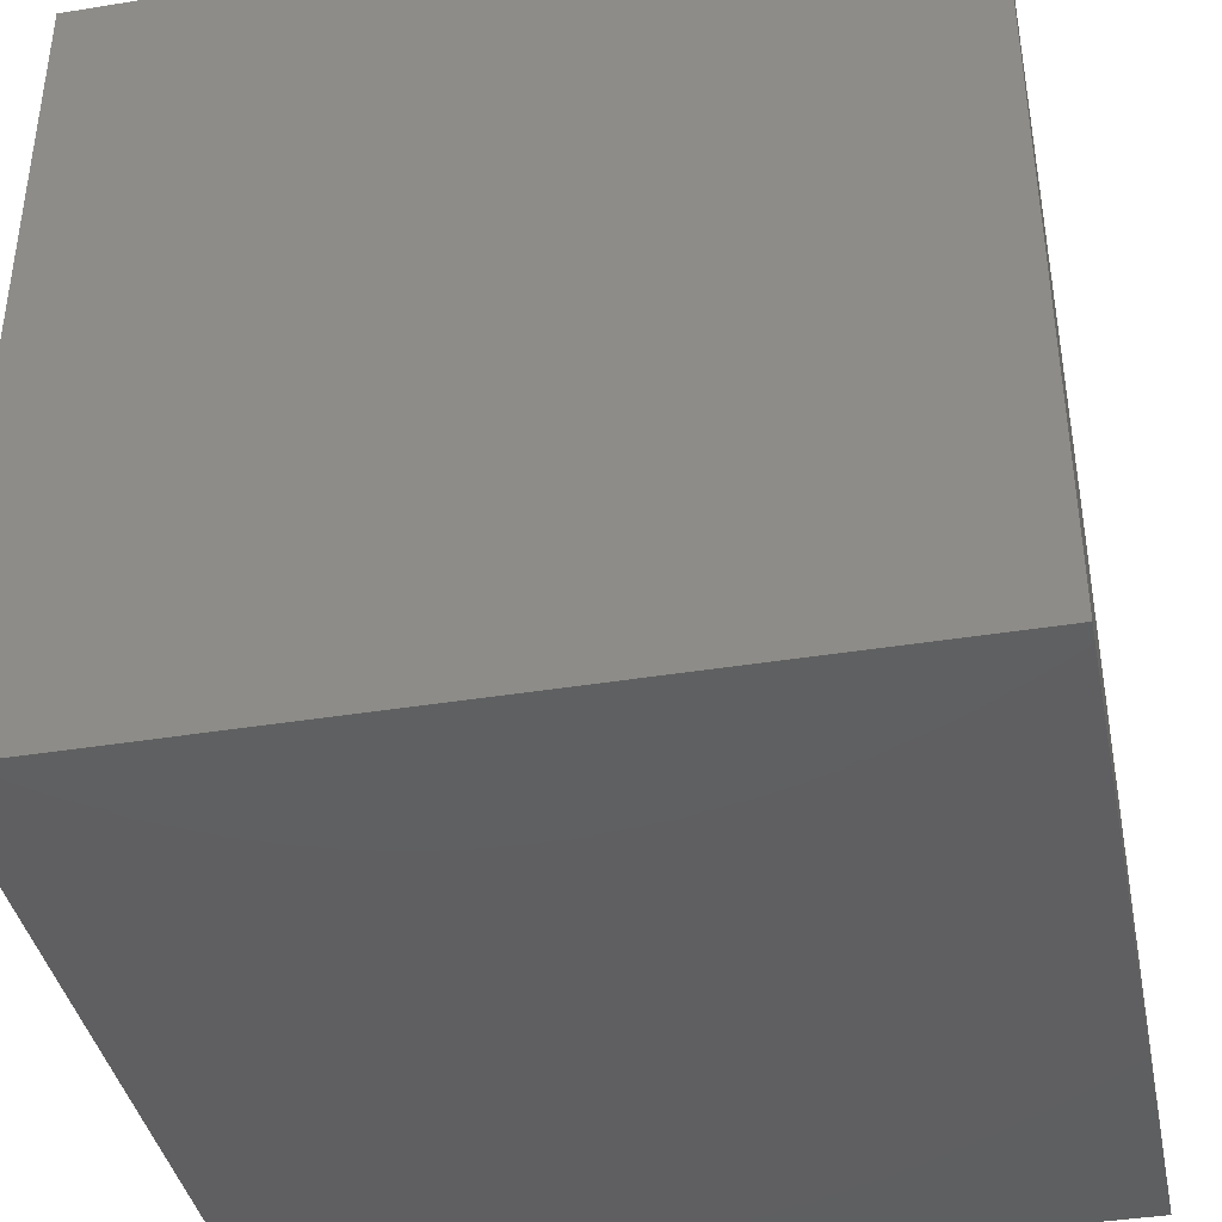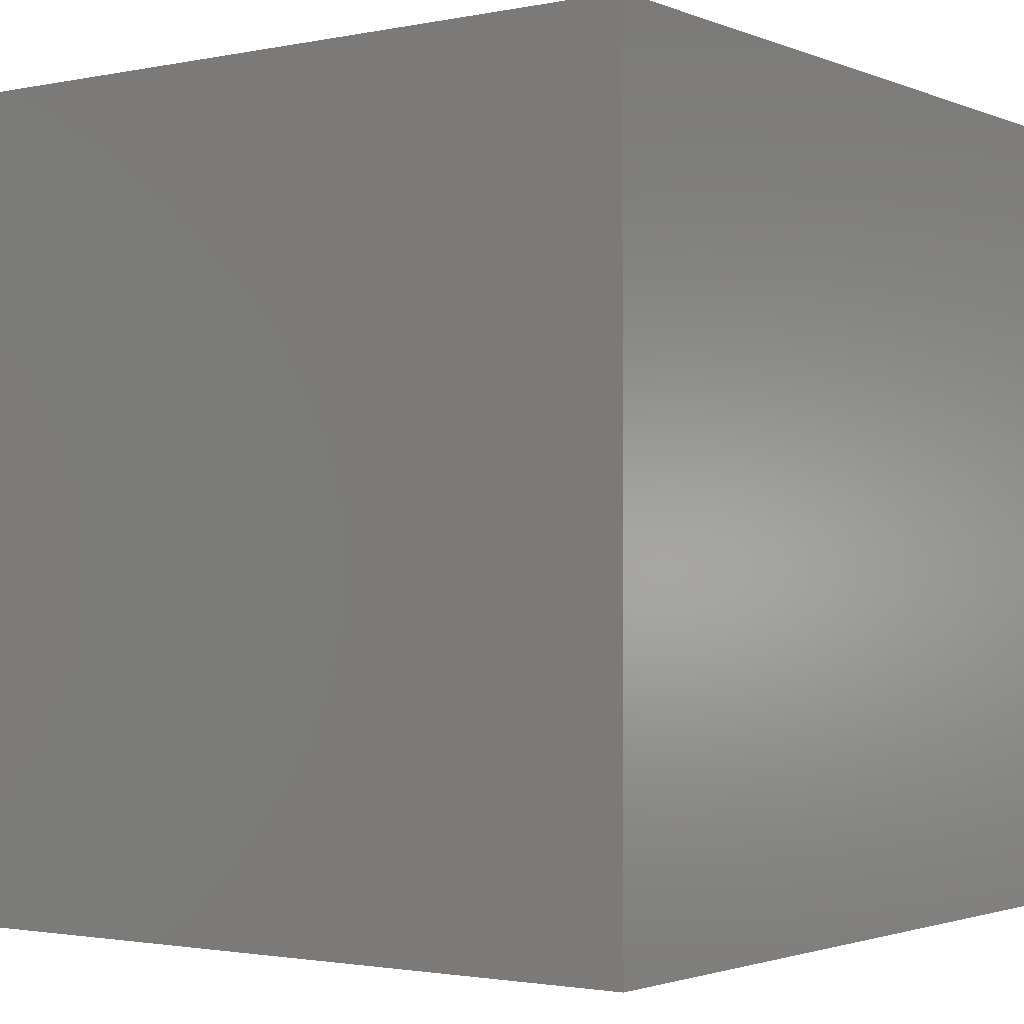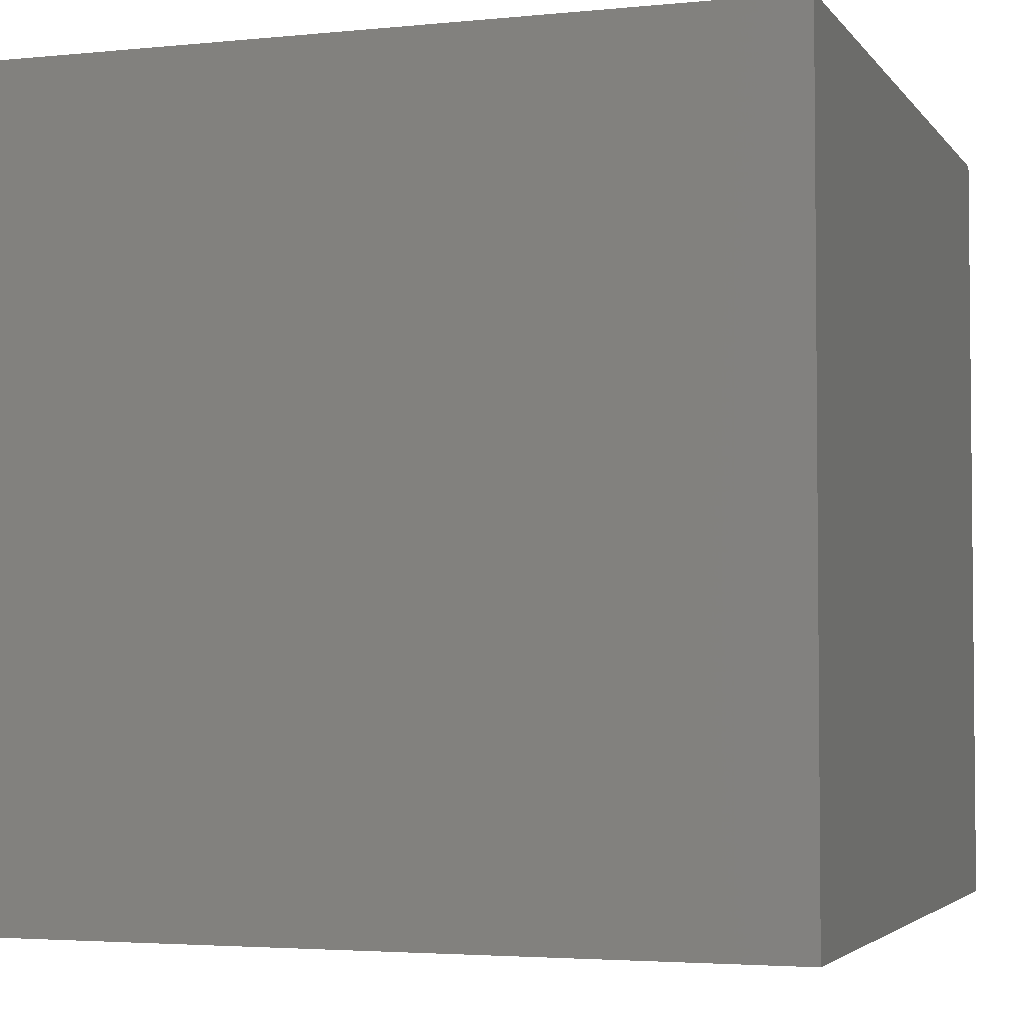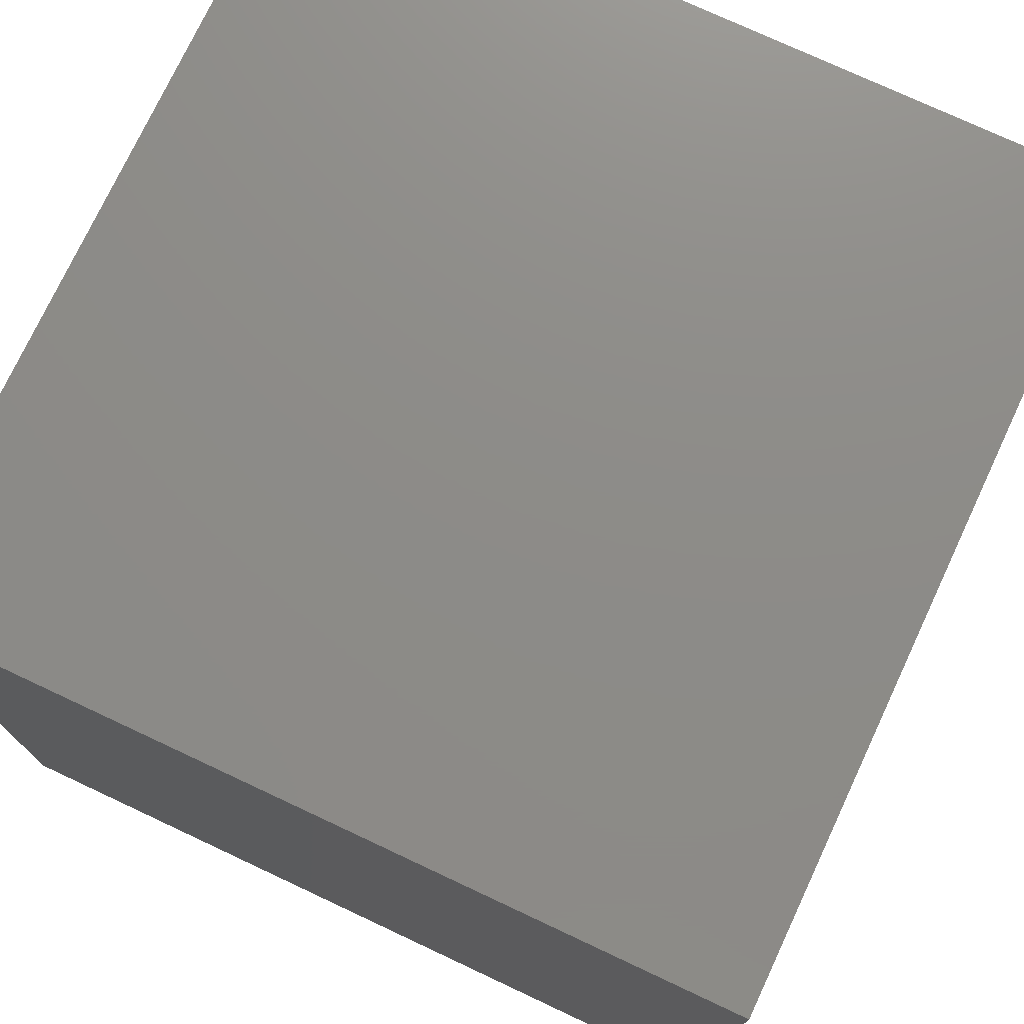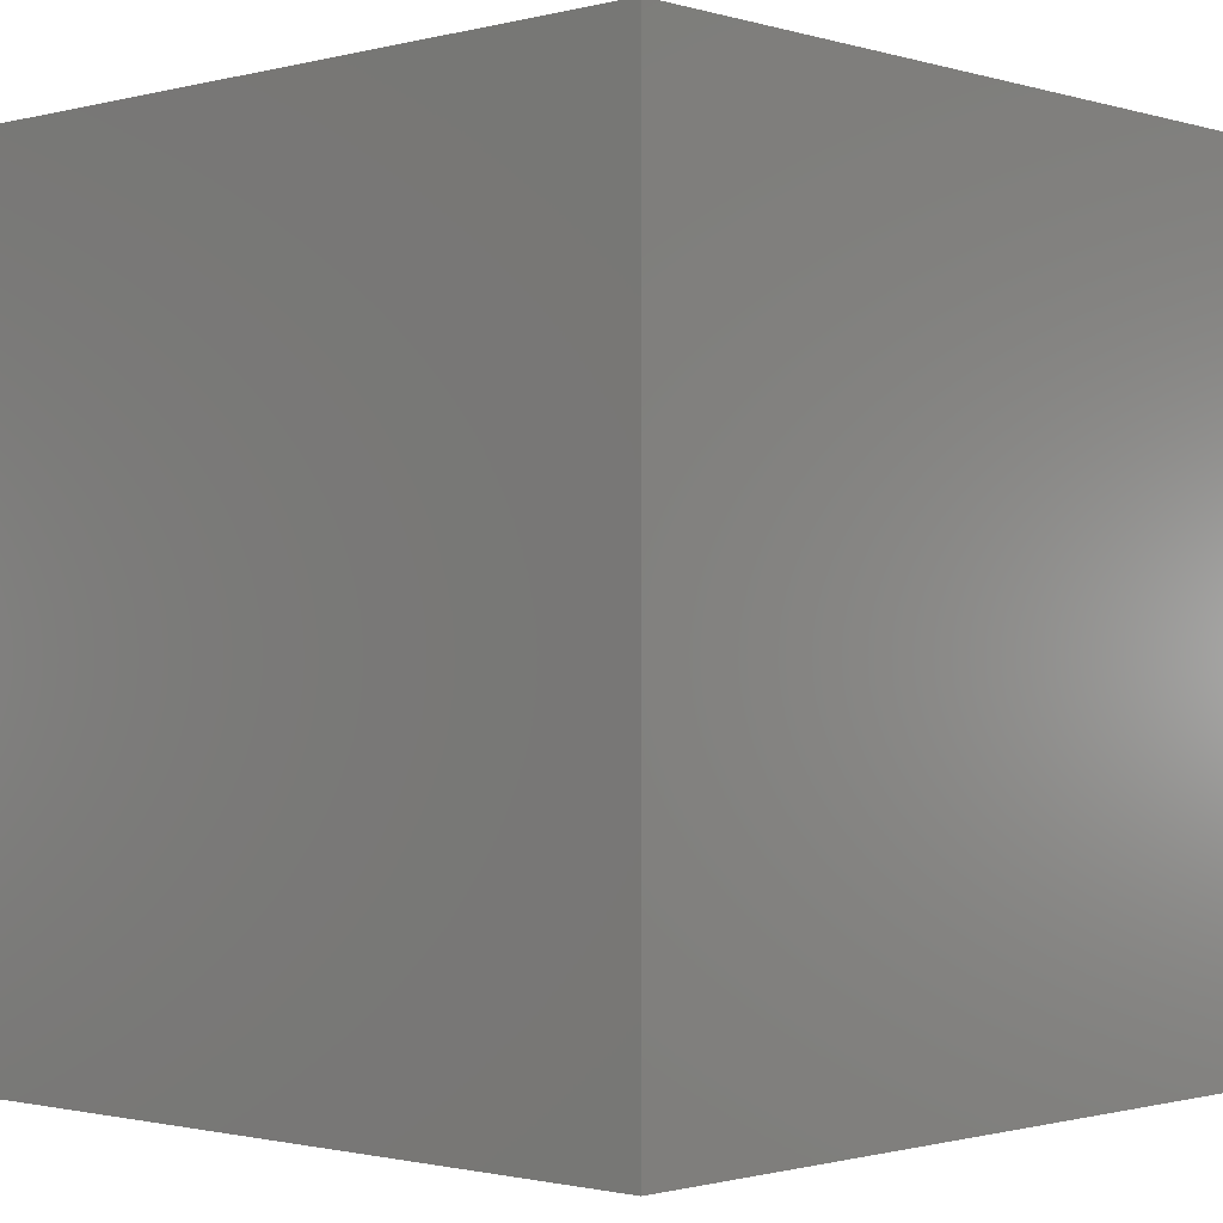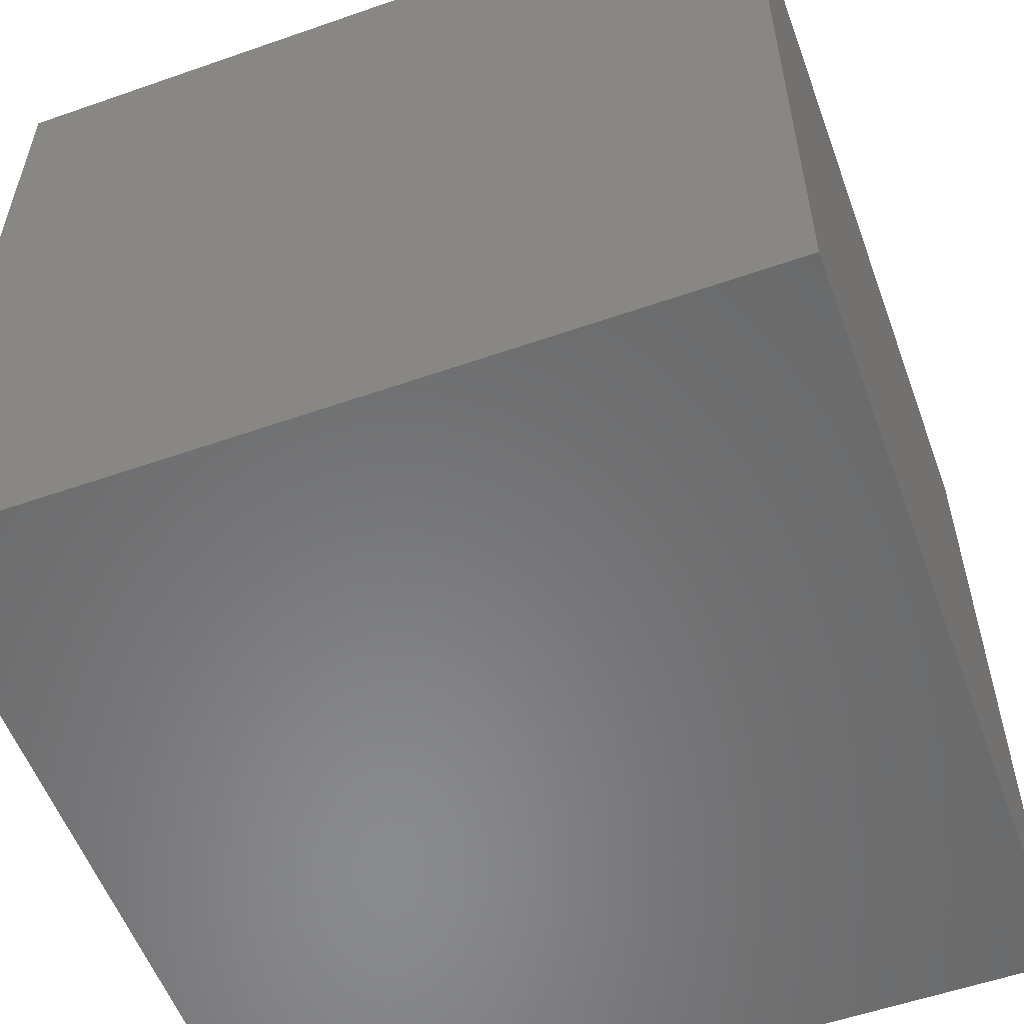
<metadata>
{"format":"stl","ext":"stl","renderer":"f3d","projection":"perspective","resolution":1024,"background":"white","views":[{"elev":-39.7,"azim":101.4,"up":"+Z"},{"elev":-1.9,"azim":-54.0,"up":"+Z"},{"elev":-3.5,"azim":108.8,"up":"+Y"},{"elev":75.2,"azim":115.1,"up":"+Z"},{"elev":-1.2,"azim":-137.0,"up":"+Y"},{"elev":-56.0,"azim":-69.9,"up":"+Z"}]}
</metadata>
<code>
# stl→obj: 8 verts, 12 faces
v 0 9 6
v -1 9 6
v 0 8 6
v -1 8 6
v 0 8 5
v -1 8 5
v 0 9 5
v -1 9 5
f 1 2 3
f 3 2 4
f 5 6 7
f 7 6 8
f 4 6 3
f 3 6 5
f 2 8 4
f 4 8 6
f 1 7 2
f 2 7 8
f 3 5 1
f 1 5 7

</code>
